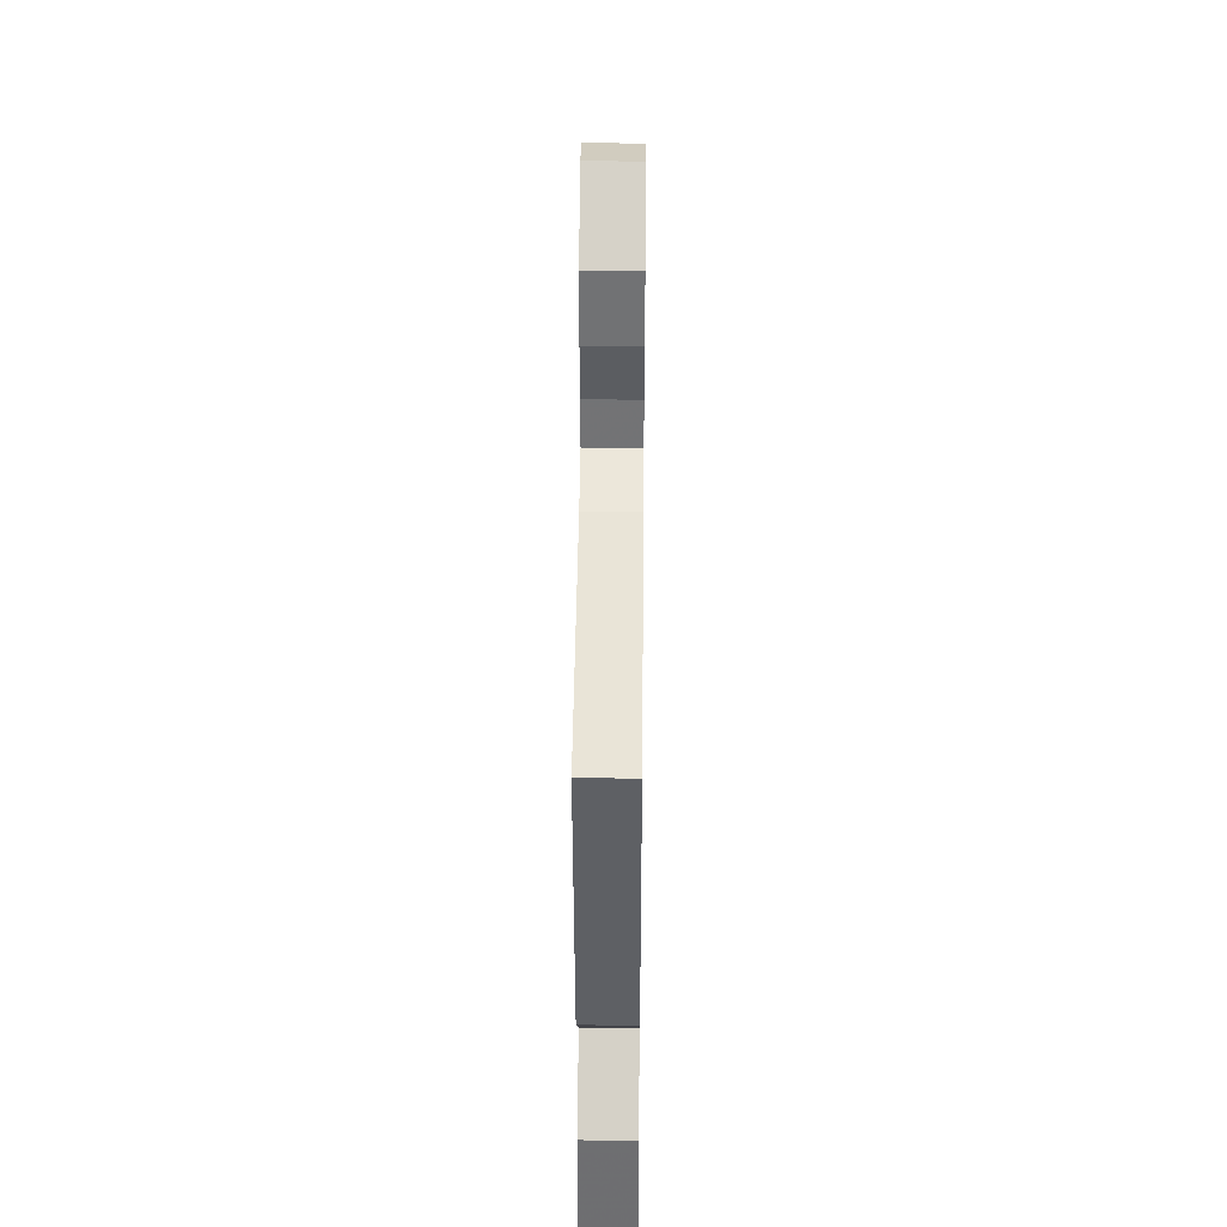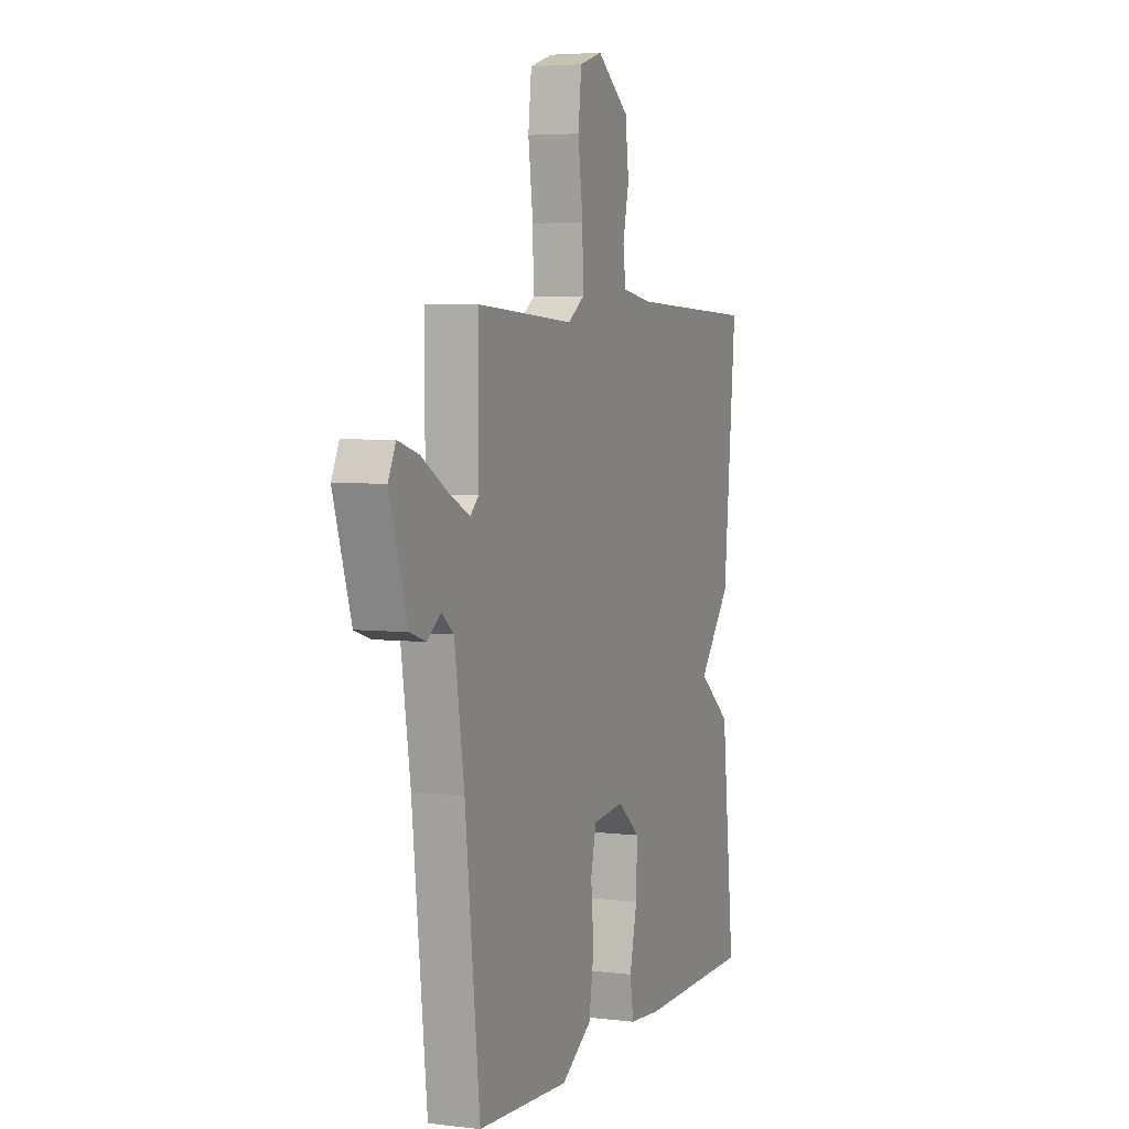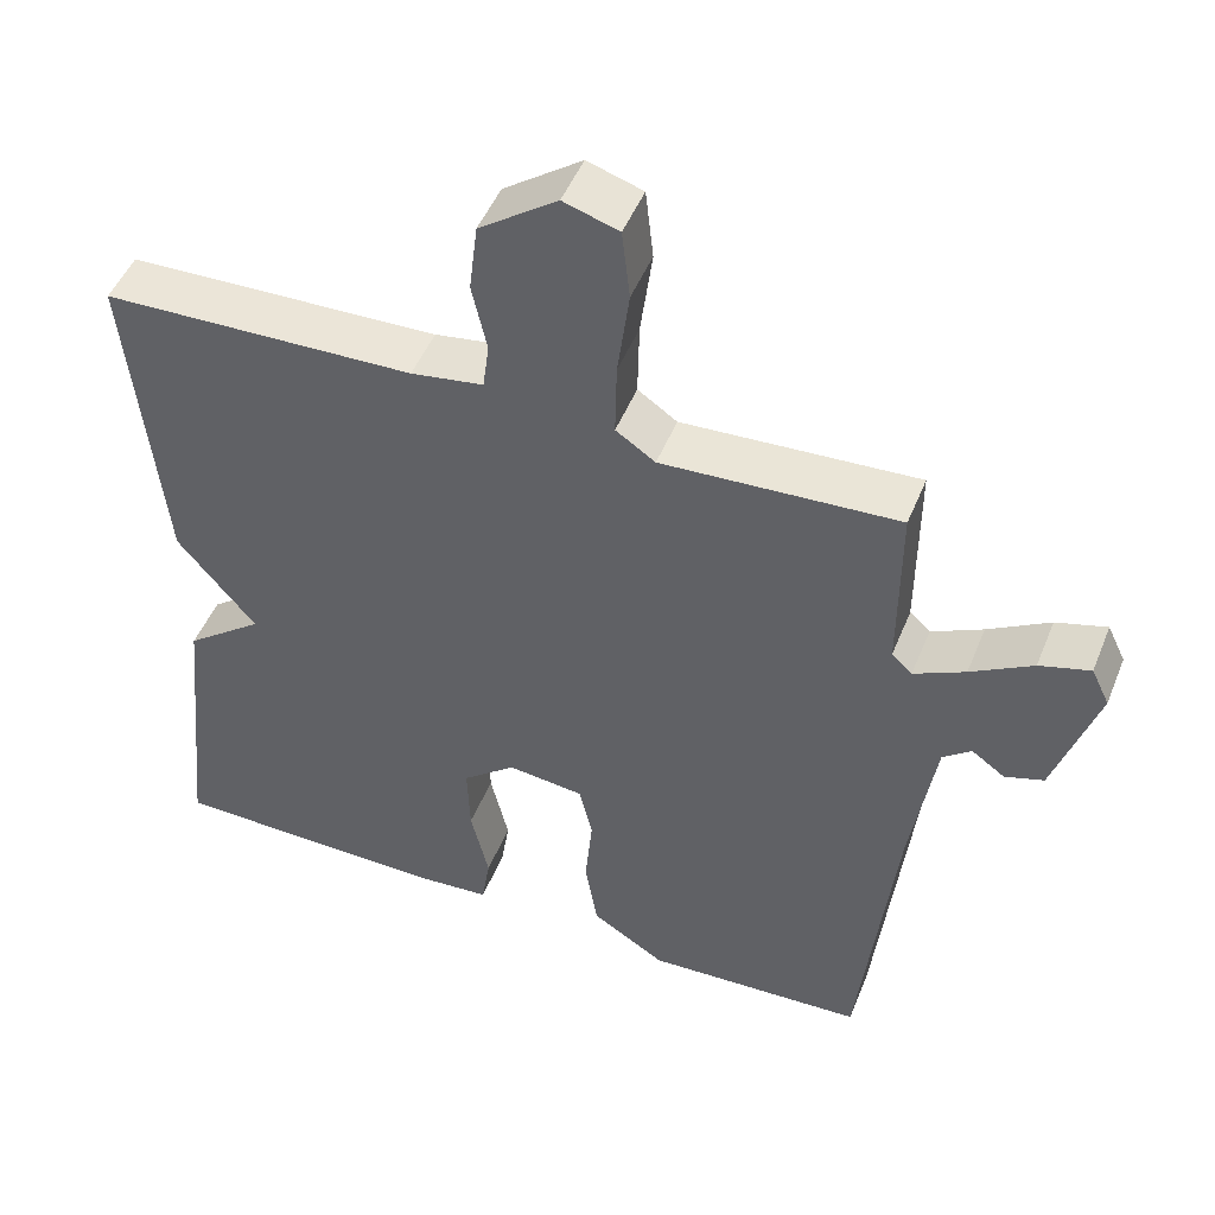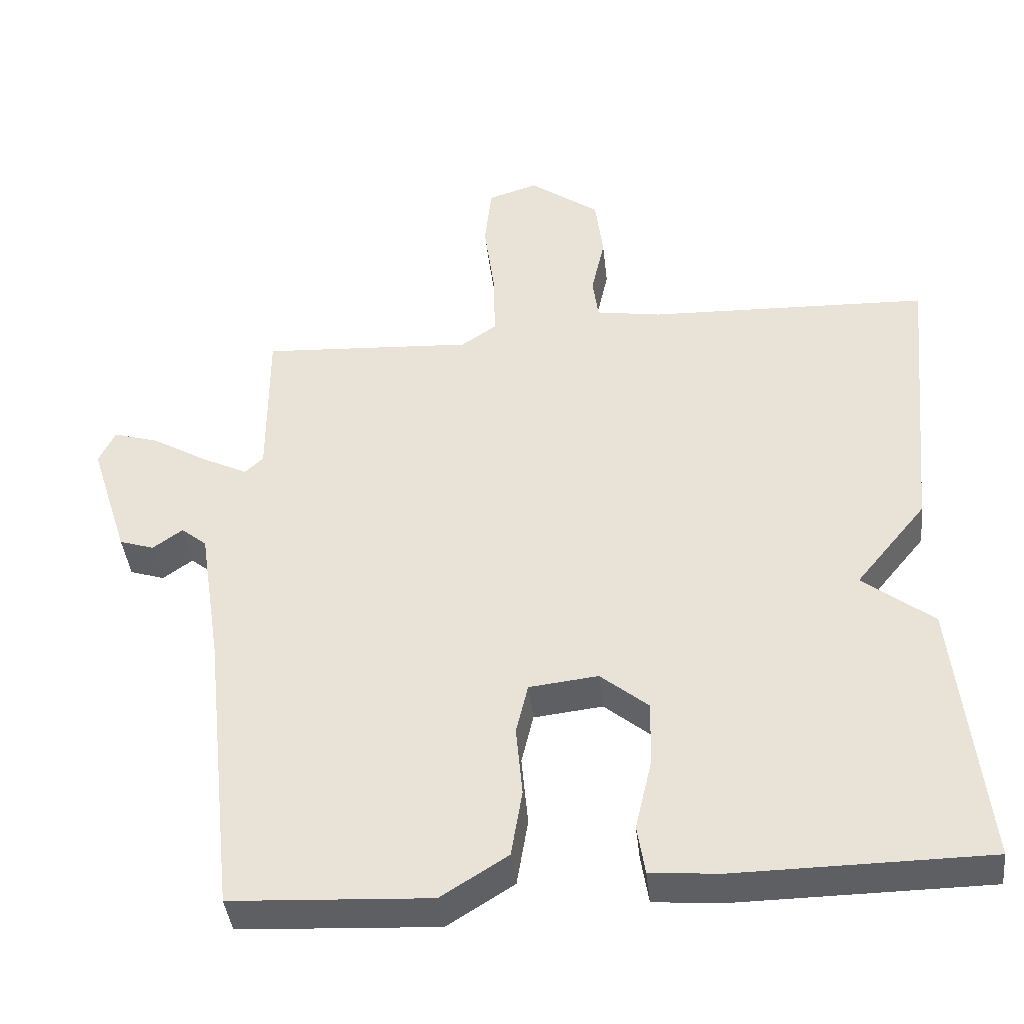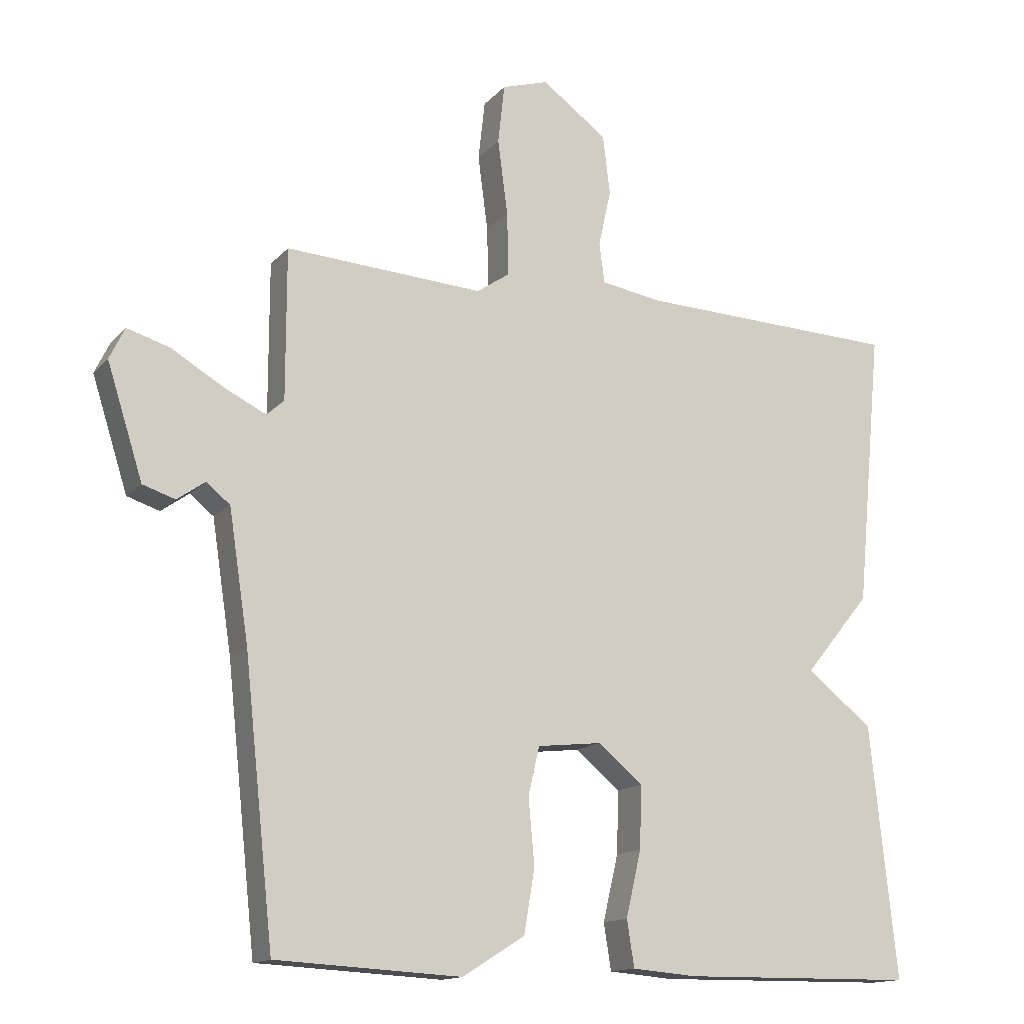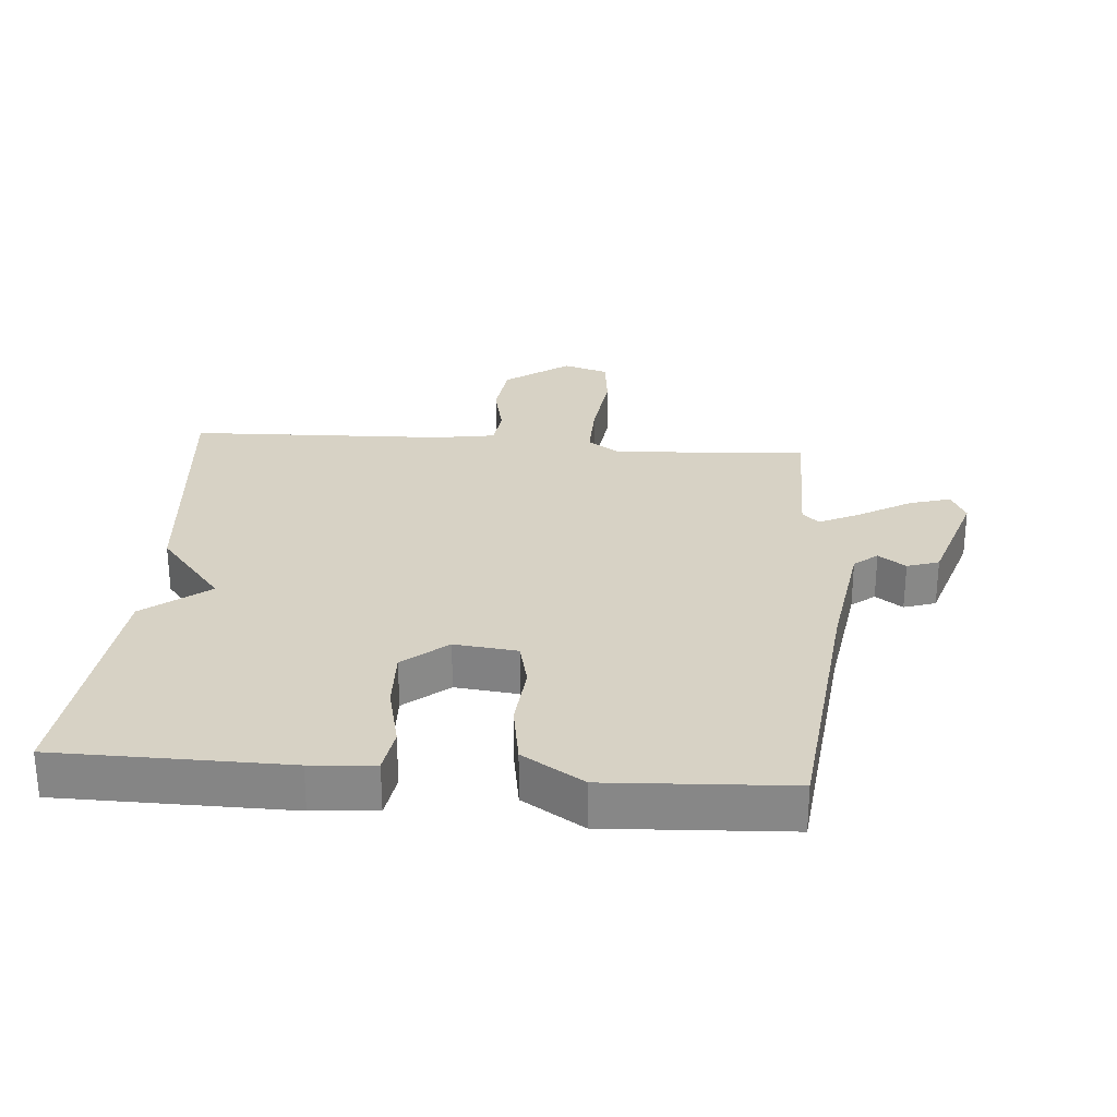
<metadata>
{"format":"obj","ext":"obj","renderer":"f3d","projection":"perspective","resolution":1024,"background":"white","views":[{"elev":41.5,"azim":90.6,"up":"+Z"},{"elev":4.5,"azim":-68.7,"up":"+Z"},{"elev":49.0,"azim":-158.4,"up":"+Z"},{"elev":-41.1,"azim":6.3,"up":"+Z"},{"elev":-14.4,"azim":-25.9,"up":"+Z"},{"elev":27.5,"azim":-175.4,"up":"+Y"}]}
</metadata>
<code>
v 0.5 0.07 -0.5
v 0.146 0.07 -0.504
v 0.048 0.07 -0.496
v 0.037 0.07 -0.426
v 0.06 0.07 -0.327
v 0.063 0.07 -0.233
v -0.005 0.07 -0.177
v -0.102 0.07 -0.188
v -0.119 0.07 -0.26
v -0.11 0.07 -0.36
v -0.126 0.07 -0.456
v -0.22 0.07 -0.515
v -0.5 0.07 -0.5
v -0.545 0.07 -0.083
v -0.575 0.07 0.113
v -0.611 0.07 0.142
v -0.653 0.07 0.112
v -0.702 0.07 0.128
v -0.756 0.07 0.298
v -0.733 0.07 0.346
v -0.669 0.07 0.327
v -0.591 0.07 0.281
v -0.526 0.07 0.249
v -0.5 0.07 0.273
v -0.5 0.07 0.5
v -0.201 0.07 0.482
v -0.151 0.07 0.516
v -0.153 0.07 0.612
v -0.168 0.07 0.726
v -0.158 0.07 0.816
v -0.088 0.07 0.838
v 0.011 0.07 0.766
v 0.022 0.07 0.676
v 0.003 0.07 0.59
v 0.011 0.07 0.529
v 0.103 0.07 0.514
v 0.5 0.07 0.5
v 0.46 0.07 0.081
v 0.36 0.07 -0.041
v 0.46 0.07 -0.119
v 0.5 0 -0.5
v 0.146 0 -0.504
v 0.048 0 -0.496
v 0.037 0 -0.426
v 0.06 0 -0.327
v 0.063 0 -0.233
v -0.005 0 -0.177
v -0.102 0 -0.188
v -0.119 0 -0.26
v -0.11 0 -0.36
v -0.126 0 -0.456
v -0.22 0 -0.515
v -0.5 0 -0.5
v -0.545 0 -0.083
v -0.575 0 0.113
v -0.611 0 0.142
v -0.653 0 0.112
v -0.702 0 0.128
v -0.756 0 0.298
v -0.733 0 0.346
v -0.669 0 0.327
v -0.591 0 0.281
v -0.526 0 0.249
v -0.5 0 0.273
v -0.5 0 0.5
v -0.201 0 0.482
v -0.151 0 0.516
v -0.153 0 0.612
v -0.168 0 0.726
v -0.158 0 0.816
v -0.088 0 0.838
v 0.011 0 0.766
v 0.022 0 0.676
v 0.003 0 0.59
v 0.011 0 0.529
v 0.103 0 0.514
v 0.5 0 0.5
v 0.46 0 0.081
v 0.36 0 -0.041
v 0.46 0 -0.119
f 3 4 5
f 2 3 5
f 1 2 5
f 40 1 5
f 39 40 5
f 39 5 6
f 38 39 6
f 37 38 6
f 36 37 6
f 35 36 6 7
f 34 35 7 8
f 32 33 34
f 31 32 34
f 30 31 34
f 29 30 34
f 28 29 34
f 34 8 9
f 28 34 9
f 27 28 9
f 26 27 9
f 10 11 12
f 9 10 12
f 26 9 12
f 25 26 12
f 24 25 12
f 12 13 14
f 24 12 14
f 23 24 14
f 22 23 14 15
f 20 21 22
f 19 20 22
f 18 19 22
f 17 18 22
f 16 17 22
f 15 16 22
f 45 44 43
f 45 43 42
f 45 42 41
f 45 41 80
f 45 80 79
f 46 45 79
f 46 79 78
f 46 78 77
f 46 77 76
f 47 46 76 75
f 48 47 75 74
f 74 73 72
f 74 72 71
f 74 71 70
f 74 70 69
f 74 69 68
f 49 48 74
f 49 74 68
f 49 68 67
f 49 67 66
f 52 51 50
f 52 50 49
f 52 49 66
f 52 66 65
f 52 65 64
f 54 53 52
f 54 52 64
f 54 64 63
f 55 54 63 62
f 62 61 60
f 62 60 59
f 62 59 58
f 62 58 57
f 62 57 56
f 62 56 55
f 1 41 42 2
f 2 42 43 3
f 3 43 44 4
f 4 44 45 5
f 5 45 46 6
f 6 46 47 7
f 7 47 48 8
f 8 48 49 9
f 9 49 50 10
f 10 50 51 11
f 11 51 52 12
f 12 52 53 13
f 13 53 54 14
f 14 54 55 15
f 15 55 56 16
f 16 56 57 17
f 17 57 58 18
f 18 58 59 19
f 19 59 60 20
f 20 60 61 21
f 21 61 62 22
f 22 62 63 23
f 23 63 64 24
f 24 64 65 25
f 25 65 66 26
f 26 66 67 27
f 27 67 68 28
f 28 68 69 29
f 29 69 70 30
f 30 70 71 31
f 31 71 72 32
f 32 72 73 33
f 33 73 74 34
f 34 74 75 35
f 35 75 76 36
f 36 76 77 37
f 37 77 78 38
f 38 78 79 39
f 39 79 80 40
f 40 80 41 1

</code>
